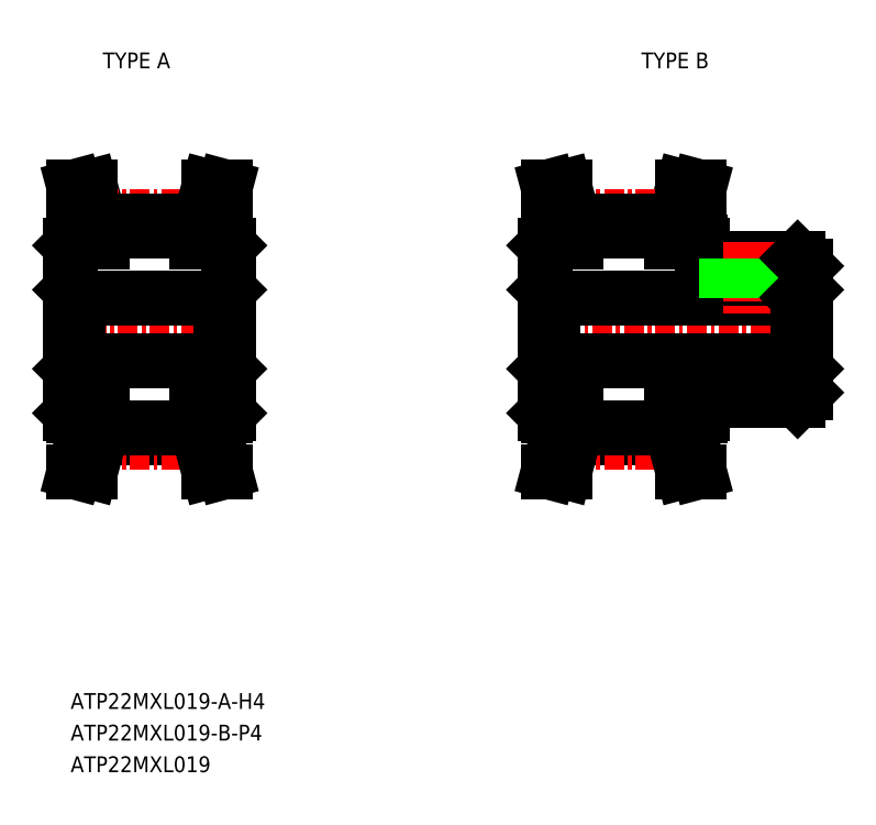
<metadata>
{"format":"dxf","ext":"dxf","renderer":"ezdxf+matplotlib","layout":"modelspace","background":"white","min_lineweight":24,"dpi":150}
</metadata>
<code>
0
SECTION
2
ENTITIES
0
TEXT
8
0
10
-182.3
20
21.22
30
0
40
1
1
ATP22MXL019-A-H4
7
MISUMI
0
LINE
8
CENTER
10
-183.3
20
45.22
30
0
11
-171.3
21
45.22
31
0
0
LINE
8
0
10
-181.8
20
47.22
30
0
11
-172.8
21
47.22
31
0
0
LINE
8
0
10
-181.8
20
43.22
30
0
11
-172.8
21
43.22
31
0
0
LINE
8
0
10
-181.3
20
51.31
30
0
11
-182.1
21
54.22
31
0
0
LINE
8
0
10
-180.3
20
51.44
30
0
11
-181
21
54.22
31
0
0
LINE
8
CENTER
10
-180.5
20
52.34
30
0
11
-174.1
21
52.34
31
0
0
LINE
8
0
10
-180.3
20
51.44
30
0
11
-174.3
21
51.44
31
0
0
LINE
8
0
10
-180.5
20
52.08
30
0
11
-174.1
21
52.08
31
0
0
LINE
8
0
10
-182.3
20
50.52
30
0
11
-182.3
21
39.92
31
0
0
LINE
8
0
10
-182.1
20
39.72
30
0
11
-180.3
21
39.72
31
0
0
LINE
8
0
10
-182.3
20
39.92
30
0
11
-182.1
21
39.72
31
0
0
LINE
8
0
10
-181.8
20
47.22
30
0
11
-181.8
21
43.22
31
0
0
LINE
8
0
10
-182.3
20
42.72
30
0
11
-181.8
21
43.22
31
0
0
LINE
8
0
10
-182.3
20
45.22
30
0
11
-182.3
21
45.22
31
0
0
LINE
8
0
10
-182.3
20
47.72
30
0
11
-181.8
21
47.22
31
0
0
LINE
8
0
10
-182.3
20
47.87
30
0
11
-182.3
21
47.87
31
0
0
LINE
8
0
10
-182.1
20
50.72
30
0
11
-180.3
21
50.72
31
0
0
LINE
8
0
10
-182.3
20
50.52
30
0
11
-182.1
21
50.72
31
0
0
LINE
8
0
10
-181.3
20
51.31
30
0
11
-181.3
21
50.72
31
0
0
LINE
8
0
10
-180.3
20
51.44
30
0
11
-180.3
21
50.72
31
0
0
LINE
8
0
10
-182.1
20
54.22
30
0
11
-181
21
54.22
31
0
0
LINE
8
0
10
-180.5
20
38.36
30
0
11
-174.1
21
38.36
31
0
0
LINE
8
CENTER
10
-180.5
20
38.11
30
0
11
-174.1
21
38.11
31
0
0
LINE
8
0
10
-180.3
20
39
30
0
11
-174.3
21
39
31
0
0
LINE
8
0
10
-181.3
20
39.14
30
0
11
-182.1
21
36.22
31
0
0
LINE
8
0
10
-180.3
20
39.01
30
0
11
-181
21
36.22
31
0
0
LINE
8
0
10
-181.3
20
39.14
30
0
11
-181.3
21
39.72
31
0
0
LINE
8
0
10
-180.3
20
39.01
30
0
11
-180.3
21
39.72
31
0
0
LINE
8
0
10
-182.1
20
36.22
30
0
11
-181
21
36.22
31
0
0
LINE
8
CENTER
10
-153.3
20
45.22
30
0
11
-134.8
21
45.22
31
0
0
LINE
8
0
10
-142.3
20
40.72
30
0
11
-136.3
21
40.72
31
0
0
LINE
8
0
10
-142.3
20
49.72
30
0
11
-136.3
21
49.72
31
0
0
LINE
8
0
10
-151.8
20
47.22
30
0
11
-136.3
21
47.22
31
0
0
LINE
8
0
10
-151.8
20
43.22
30
0
11
-136.3
21
43.22
31
0
0
LINE
8
0
10
-143.3
20
51.31
30
0
11
-142.5
21
54.22
31
0
0
LINE
8
0
10
-144.3
20
51.44
30
0
11
-143.6
21
54.22
31
0
0
LINE
8
0
10
-151.3
20
51.31
30
0
11
-152.1
21
54.22
31
0
0
LINE
8
0
10
-150.3
20
51.44
30
0
11
-151
21
54.22
31
0
0
LINE
8
CENTER
10
-150.5
20
52.34
30
0
11
-144.1
21
52.34
31
0
0
LINE
8
0
10
-150.3
20
51.44
30
0
11
-144.3
21
51.44
31
0
0
LINE
8
0
10
-150.5
20
52.08
30
0
11
-144.1
21
52.08
31
0
0
LINE
8
0
10
-152.3
20
50.52
30
0
11
-152.3
21
39.92
31
0
0
LINE
8
0
10
-152.1
20
39.72
30
0
11
-150.3
21
39.72
31
0
0
LINE
8
0
10
-152.3
20
39.92
30
0
11
-152.1
21
39.72
31
0
0
LINE
8
0
10
-151.8
20
47.22
30
0
11
-151.8
21
43.22
31
0
0
LINE
8
0
10
-152.3
20
42.72
30
0
11
-151.8
21
43.22
31
0
0
LINE
8
0
10
-152.3
20
45.22
30
0
11
-152.3
21
45.22
31
0
0
LINE
8
0
10
-152.3
20
47.72
30
0
11
-151.8
21
47.22
31
0
0
LINE
8
0
10
-152.3
20
47.87
30
0
11
-152.3
21
47.87
31
0
0
LINE
8
0
10
-152.1
20
50.72
30
0
11
-150.3
21
50.72
31
0
0
LINE
8
0
10
-152.3
20
50.52
30
0
11
-152.1
21
50.72
31
0
0
LINE
8
0
10
-151.3
20
51.31
30
0
11
-151.3
21
50.72
31
0
0
LINE
8
0
10
-150.3
20
51.44
30
0
11
-150.3
21
50.72
31
0
0
LINE
8
0
10
-142.3
20
40.72
30
0
11
-142.3
21
39.92
31
0
0
LINE
8
0
10
-144.3
20
39.72
30
0
11
-142.5
21
39.72
31
0
0
LINE
8
0
10
-142.5
20
39.72
30
0
11
-142.3
21
39.92
31
0
0
LINE
8
0
10
-144.3
20
50.72
30
0
11
-142.5
21
50.72
31
0
0
LINE
8
0
10
-144.3
20
51.44
30
0
11
-144.3
21
50.72
31
0
0
LINE
8
0
10
-142.3
20
50.52
30
0
11
-142.3
21
49.72
31
0
0
LINE
8
0
10
-143.3
20
51.31
30
0
11
-143.3
21
50.72
31
0
0
LINE
8
0
10
-142.3
20
50.52
30
0
11
-142.5
21
50.72
31
0
0
LINE
8
CENTER
10
-139.3
20
50.72
30
0
11
-139.3
21
46.22
31
0
0
LINE
8
0
10
-140.5
20
49.72
30
0
11
-140.5
21
47.22
31
0
0
LINE
8
0
10
-140.8
20
49.72
30
0
11
-140.8
21
47.22
31
0
0
LINE
8
0
10
-138.1
20
49.72
30
0
11
-138.1
21
47.22
31
0
0
LINE
8
0
10
-152.1
20
54.22
30
0
11
-151
21
54.22
31
0
0
LINE
8
0
10
-142.5
20
54.22
30
0
11
-143.6
21
54.22
31
0
0
LINE
8
0
10
-136.3
20
47.22
30
0
11
-136.3
21
43.22
31
0
0
LINE
8
0
10
-135.8
20
49.22
30
0
11
-135.8
21
41.22
31
0
0
LINE
8
0
10
-135.8
20
42.72
30
0
11
-136.3
21
43.22
31
0
0
LINE
8
0
10
-135.8
20
41.22
30
0
11
-136.3
21
40.72
31
0
0
LINE
8
0
10
-137.8
20
49.72
30
0
11
-137.8
21
47.22
31
0
0
LINE
8
0
10
-135.8
20
47.72
30
0
11
-136.3
21
47.22
31
0
0
LINE
8
0
10
-136.3
20
49.72
30
0
11
-135.8
21
49.22
31
0
0
LINE
8
0
10
-150.5
20
38.36
30
0
11
-144.1
21
38.36
31
0
0
LINE
8
CENTER
10
-150.5
20
38.11
30
0
11
-144.1
21
38.11
31
0
0
LINE
8
0
10
-150.3
20
39
30
0
11
-144.3
21
39
31
0
0
LINE
8
0
10
-151.3
20
39.14
30
0
11
-152.1
21
36.22
31
0
0
LINE
8
0
10
-150.3
20
39.01
30
0
11
-151
21
36.22
31
0
0
LINE
8
0
10
-151.3
20
39.14
30
0
11
-151.3
21
39.72
31
0
0
LINE
8
0
10
-150.3
20
39.01
30
0
11
-150.3
21
39.72
31
0
0
LINE
8
0
10
-152.1
20
36.22
30
0
11
-151
21
36.22
31
0
0
LINE
8
0
10
-144.3
20
39.01
30
0
11
-143.6
21
36.22
31
0
0
LINE
8
0
10
-143.3
20
39.14
30
0
11
-142.5
21
36.22
31
0
0
LINE
8
0
10
-143.3
20
39.14
30
0
11
-143.3
21
39.72
31
0
0
LINE
8
0
10
-144.3
20
39.01
30
0
11
-144.3
21
39.72
31
0
0
LINE
8
0
10
-142.5
20
36.22
30
0
11
-143.6
21
36.22
31
0
0
TEXT
8
0
10
-182.3
20
19.22
30
0
40
1
1
ATP22MXL019-B-P4
7
MISUMI
0
TEXT
8
0
10
-182.3
20
17.22
30
0
40
1
1
ATP22MXL019
7
MISUMI
0
LINE
8
0
10
-173.3
20
51.31
30
0
11
-172.5
21
54.22
31
0
0
LINE
8
0
10
-174.3
20
51.44
30
0
11
-173.6
21
54.22
31
0
0
LINE
8
0
10
-172.3
20
50.52
30
0
11
-172.3
21
39.92
31
0
0
LINE
8
0
10
-172.5
20
39.72
30
0
11
-174.3
21
39.72
31
0
0
LINE
8
0
10
-172.3
20
39.92
30
0
11
-172.5
21
39.72
31
0
0
LINE
8
0
10
-172.8
20
47.22
30
0
11
-172.8
21
43.22
31
0
0
LINE
8
0
10
-172.3
20
42.72
30
0
11
-172.8
21
43.22
31
0
0
LINE
8
0
10
-172.3
20
45.22
30
0
11
-172.3
21
45.22
31
0
0
LINE
8
0
10
-172.3
20
47.72
30
0
11
-172.8
21
47.22
31
0
0
LINE
8
0
10
-172.3
20
47.87
30
0
11
-172.3
21
47.87
31
0
0
LINE
8
0
10
-172.5
20
50.72
30
0
11
-174.3
21
50.72
31
0
0
LINE
8
0
10
-172.3
20
50.52
30
0
11
-172.5
21
50.72
31
0
0
LINE
8
0
10
-173.3
20
51.31
30
0
11
-173.3
21
50.72
31
0
0
LINE
8
0
10
-174.3
20
51.44
30
0
11
-174.3
21
50.72
31
0
0
LINE
8
0
10
-172.5
20
54.22
30
0
11
-173.6
21
54.22
31
0
0
LINE
8
0
10
-173.3
20
39.14
30
0
11
-172.5
21
36.22
31
0
0
LINE
8
0
10
-174.3
20
39.01
30
0
11
-173.6
21
36.22
31
0
0
LINE
8
0
10
-173.3
20
39.14
30
0
11
-173.3
21
39.72
31
0
0
LINE
8
0
10
-174.3
20
39.01
30
0
11
-174.3
21
39.72
31
0
0
LINE
8
0
10
-172.5
20
36.22
30
0
11
-173.6
21
36.22
31
0
0
TEXT
8
0
10
-181
20
61.72
30
0
40
1
1
TYPE A
7
MISUMI
72
     1
11
-178.1
21
62.22
31
0
73
     2
0
TEXT
8
0
10
-146.9
20
61.72
30
0
40
1
1
TYPE B
7
MISUMI
72
     1
11
-144
21
62.22
31
0
73
     2
0
ENDSEC
0
EOF

</code>
